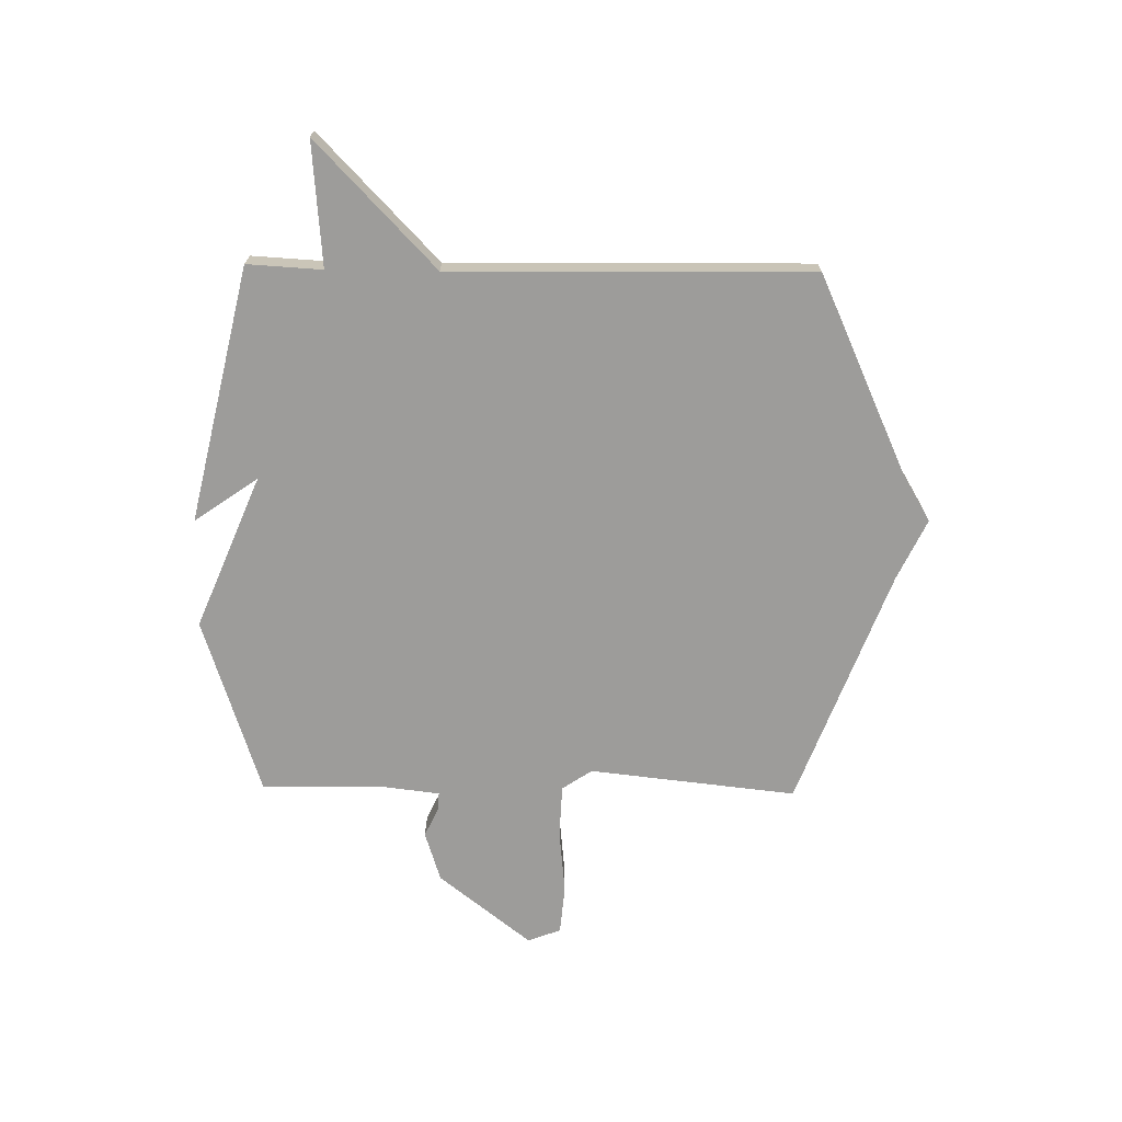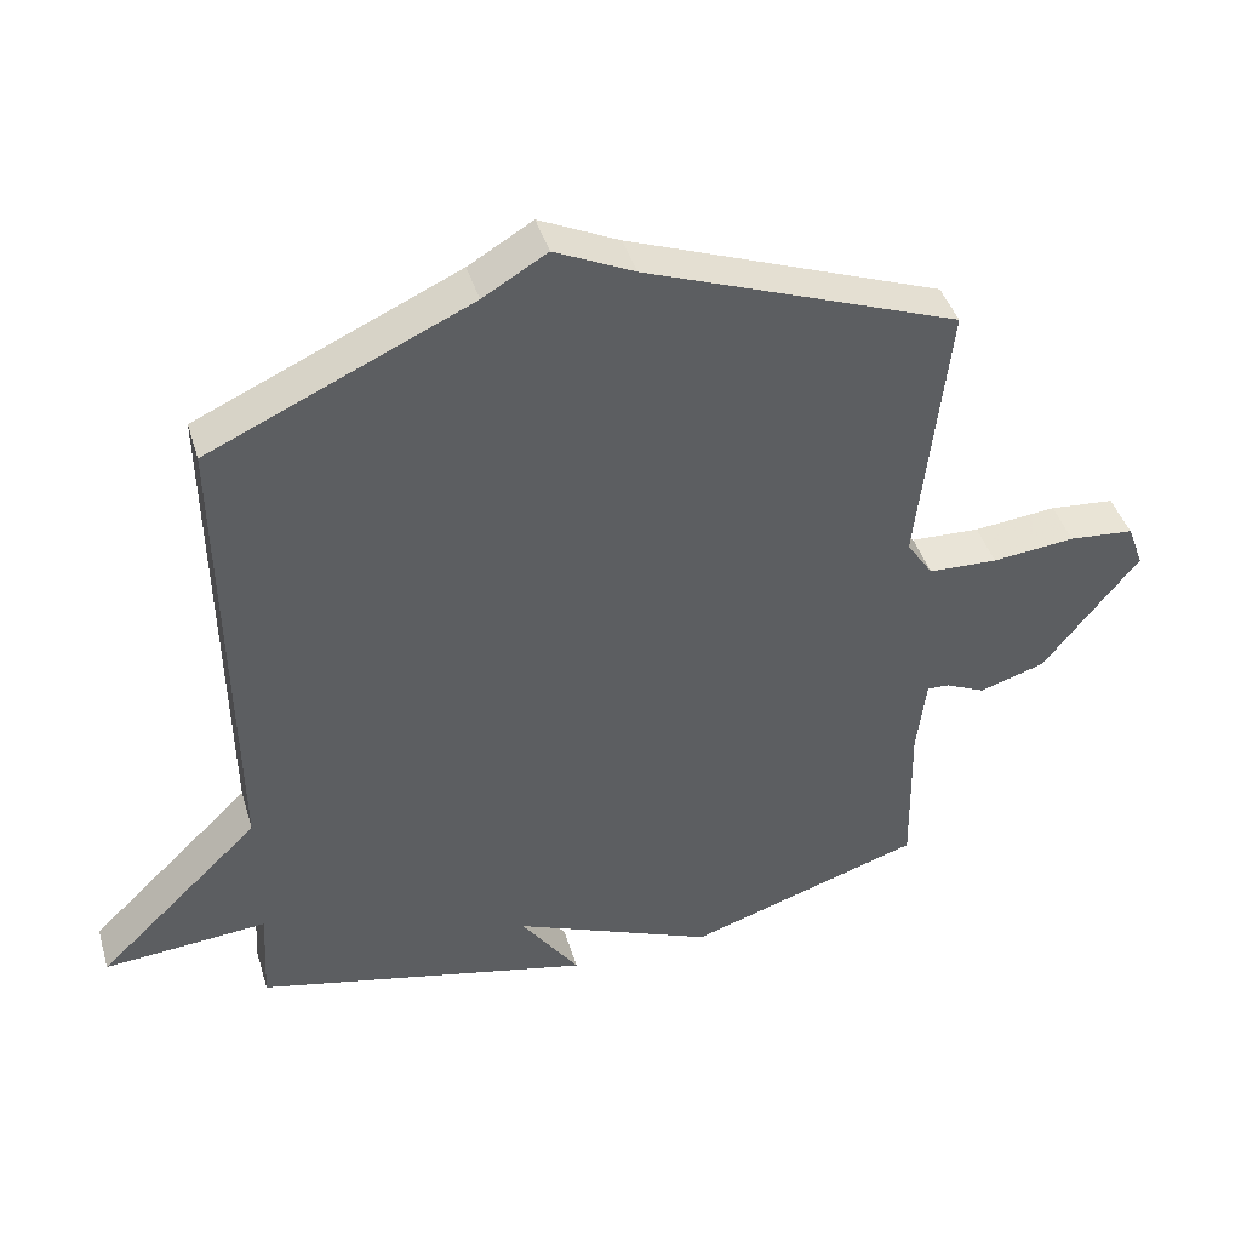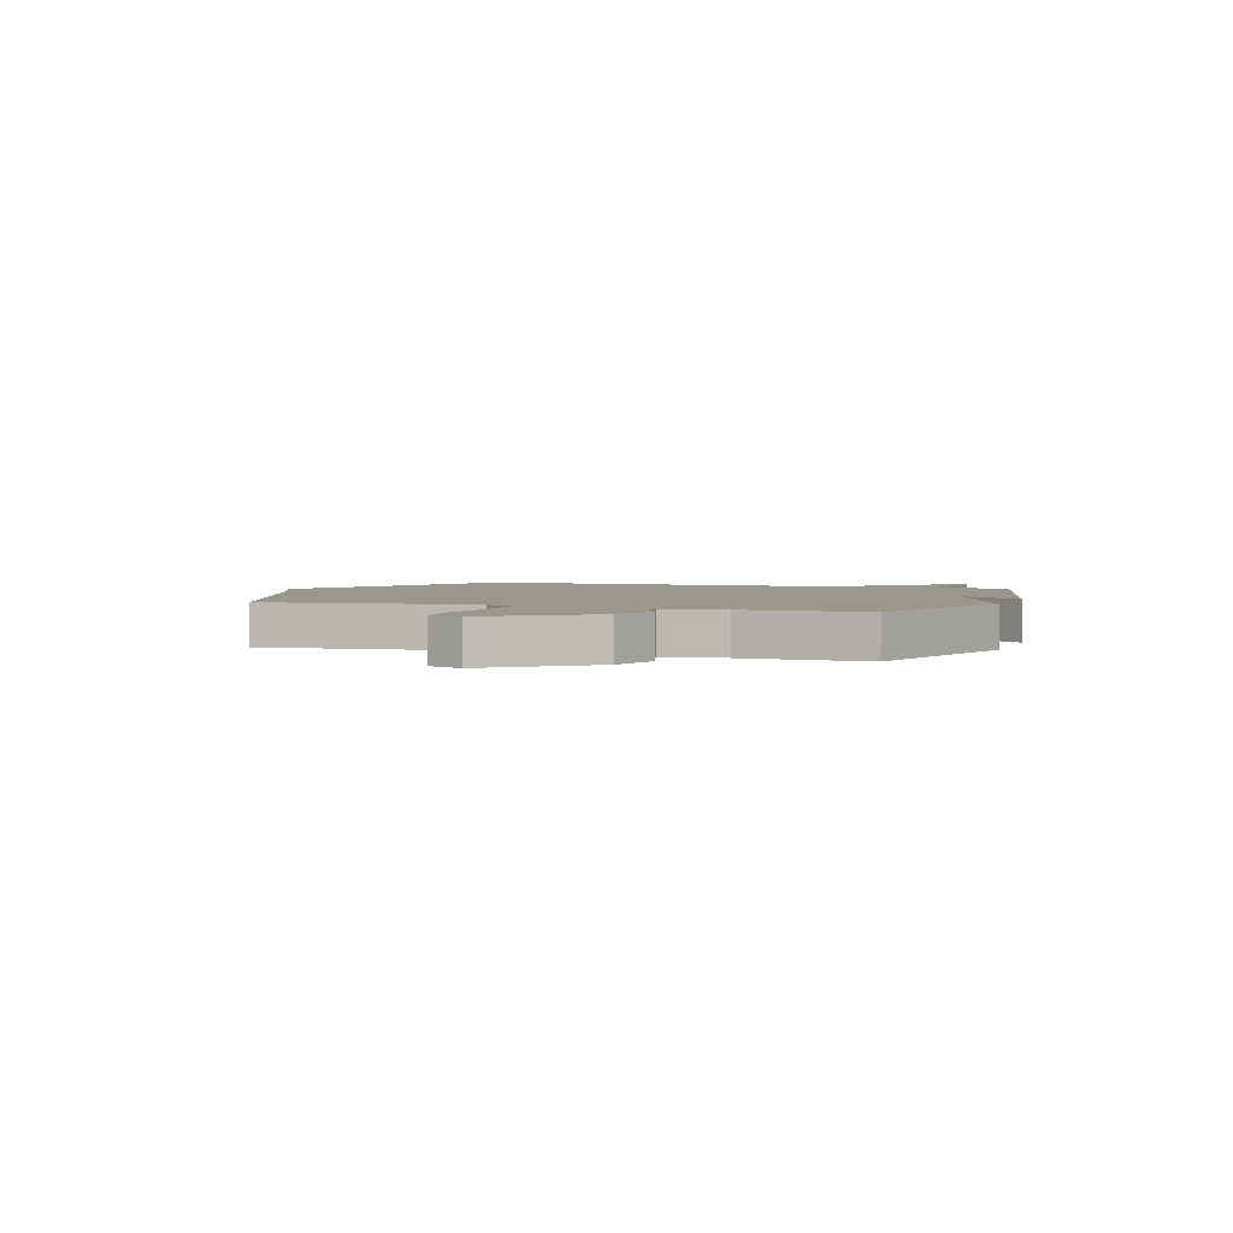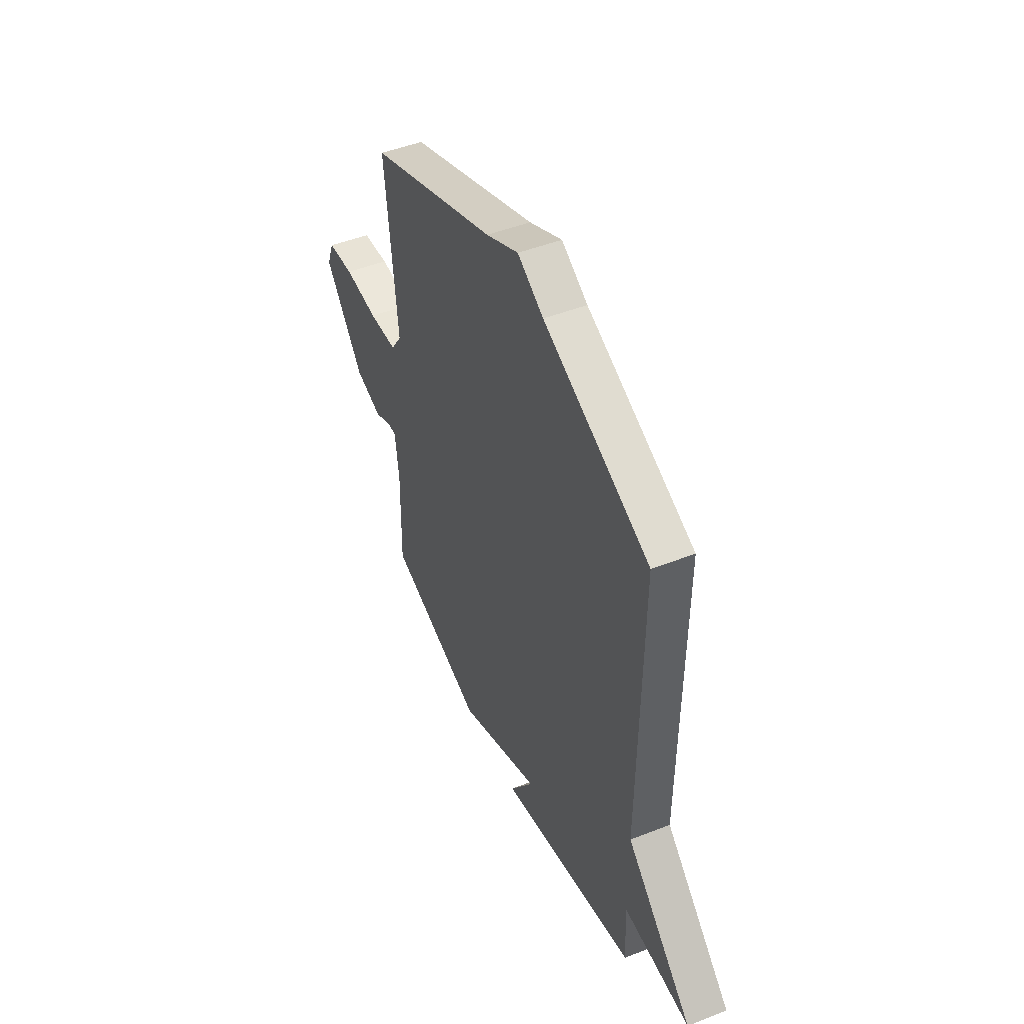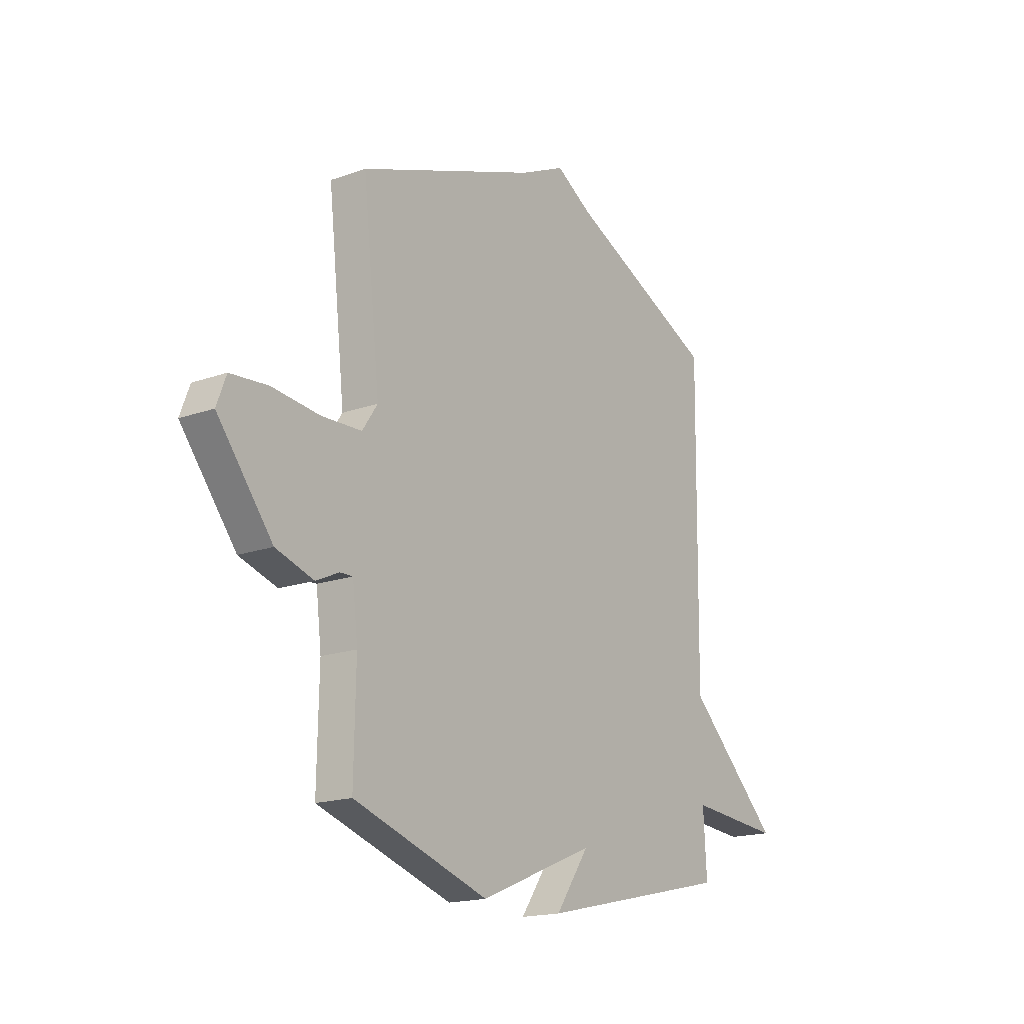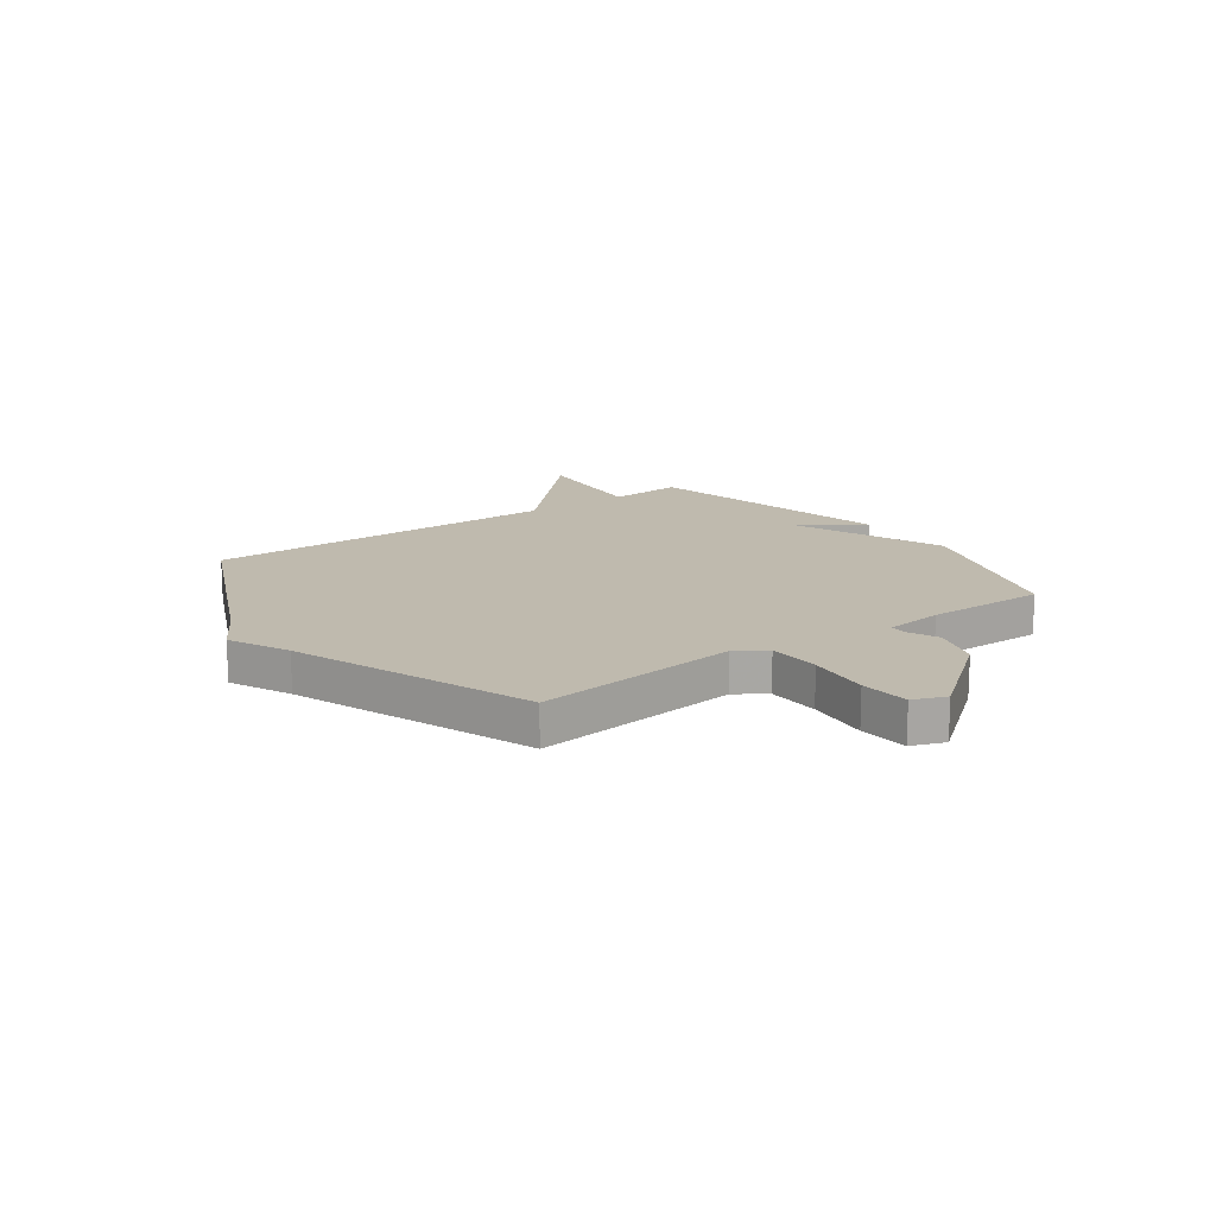
<metadata>
{"format":"obj","ext":"obj","renderer":"f3d","projection":"perspective","resolution":1024,"background":"white","views":[{"elev":-70.1,"azim":-90.8,"up":"+Y"},{"elev":42.6,"azim":-16.5,"up":"+Z"},{"elev":2.7,"azim":109.6,"up":"+Y"},{"elev":47.3,"azim":-114.0,"up":"+Z"},{"elev":-17.5,"azim":125.3,"up":"+Z"},{"elev":15.7,"azim":54.2,"up":"+Y"}]}
</metadata>
<code>
v -0.5 0.07 -0.5
v -0.492 0.07 -0.362
v -0.72 0.07 -0.381
v -0.492 0.07 -0.162
v -0.5 0.07 0.5
v -0.137 0.07 0.665
v -0.048 0.07 0.718
v 0.063 0.07 0.665
v 0.5 0.07 0.5
v 0.458 0.07 0.119
v 0.495 0.07 0.064
v 0.592 0.07 0.06
v 0.708 0.07 0.072
v 0.799 0.07 0.064
v 0.822 0.07 0.003
v 0.688 0.07 -0.167
v 0.596 0.07 -0.196
v 0.54 0.07 -0.17
v 0.509 0.07 -0.169
v 0.496 0.07 -0.278
v 0.5 0.07 -0.5
v 0.171 0.07 -0.607
v -0.111 0.07 -0.49
v -0.029 0.07 -0.607
v -0.5 0 -0.5
v -0.492 0 -0.362
v -0.72 0 -0.381
v -0.492 0 -0.162
v -0.5 0 0.5
v -0.137 0 0.665
v -0.048 0 0.718
v 0.063 0 0.665
v 0.5 0 0.5
v 0.458 0 0.119
v 0.495 0 0.064
v 0.592 0 0.06
v 0.708 0 0.072
v 0.799 0 0.064
v 0.822 0 0.003
v 0.688 0 -0.167
v 0.596 0 -0.196
v 0.54 0 -0.17
v 0.509 0 -0.169
v 0.496 0 -0.278
v 0.5 0 -0.5
v 0.171 0 -0.607
v -0.111 0 -0.49
v -0.029 0 -0.607
f 23 24 1 2
f 20 21 22 23
f 19 20 23 2
f 16 17 18
f 15 16 18
f 14 15 18
f 13 14 18
f 12 13 18
f 11 12 18 19
f 2 3 4
f 19 2 4
f 11 19 4
f 10 11 4
f 4 5 6
f 10 4 6
f 9 10 6
f 8 9 6
f 6 7 8
f 26 25 48 47
f 47 46 45 44
f 26 47 44 43
f 42 41 40
f 42 40 39
f 42 39 38
f 42 38 37
f 42 37 36
f 43 42 36 35
f 28 27 26
f 28 26 43
f 28 43 35
f 28 35 34
f 30 29 28
f 30 28 34
f 30 34 33
f 30 33 32
f 32 31 30
f 1 25 26 2
f 2 26 27 3
f 3 27 28 4
f 4 28 29 5
f 5 29 30 6
f 6 30 31 7
f 7 31 32 8
f 8 32 33 9
f 9 33 34 10
f 10 34 35 11
f 11 35 36 12
f 12 36 37 13
f 13 37 38 14
f 14 38 39 15
f 15 39 40 16
f 16 40 41 17
f 17 41 42 18
f 18 42 43 19
f 19 43 44 20
f 20 44 45 21
f 21 45 46 22
f 22 46 47 23
f 23 47 48 24
f 24 48 25 1

</code>
